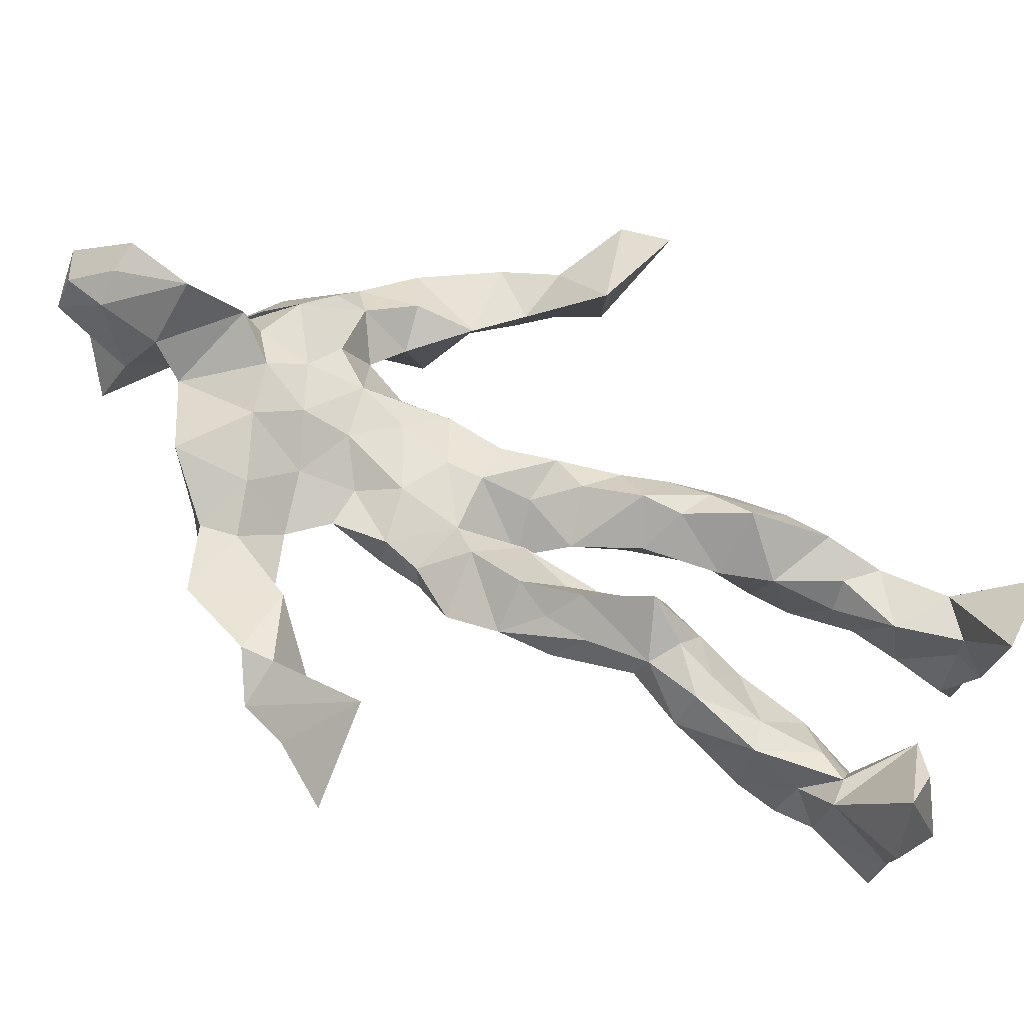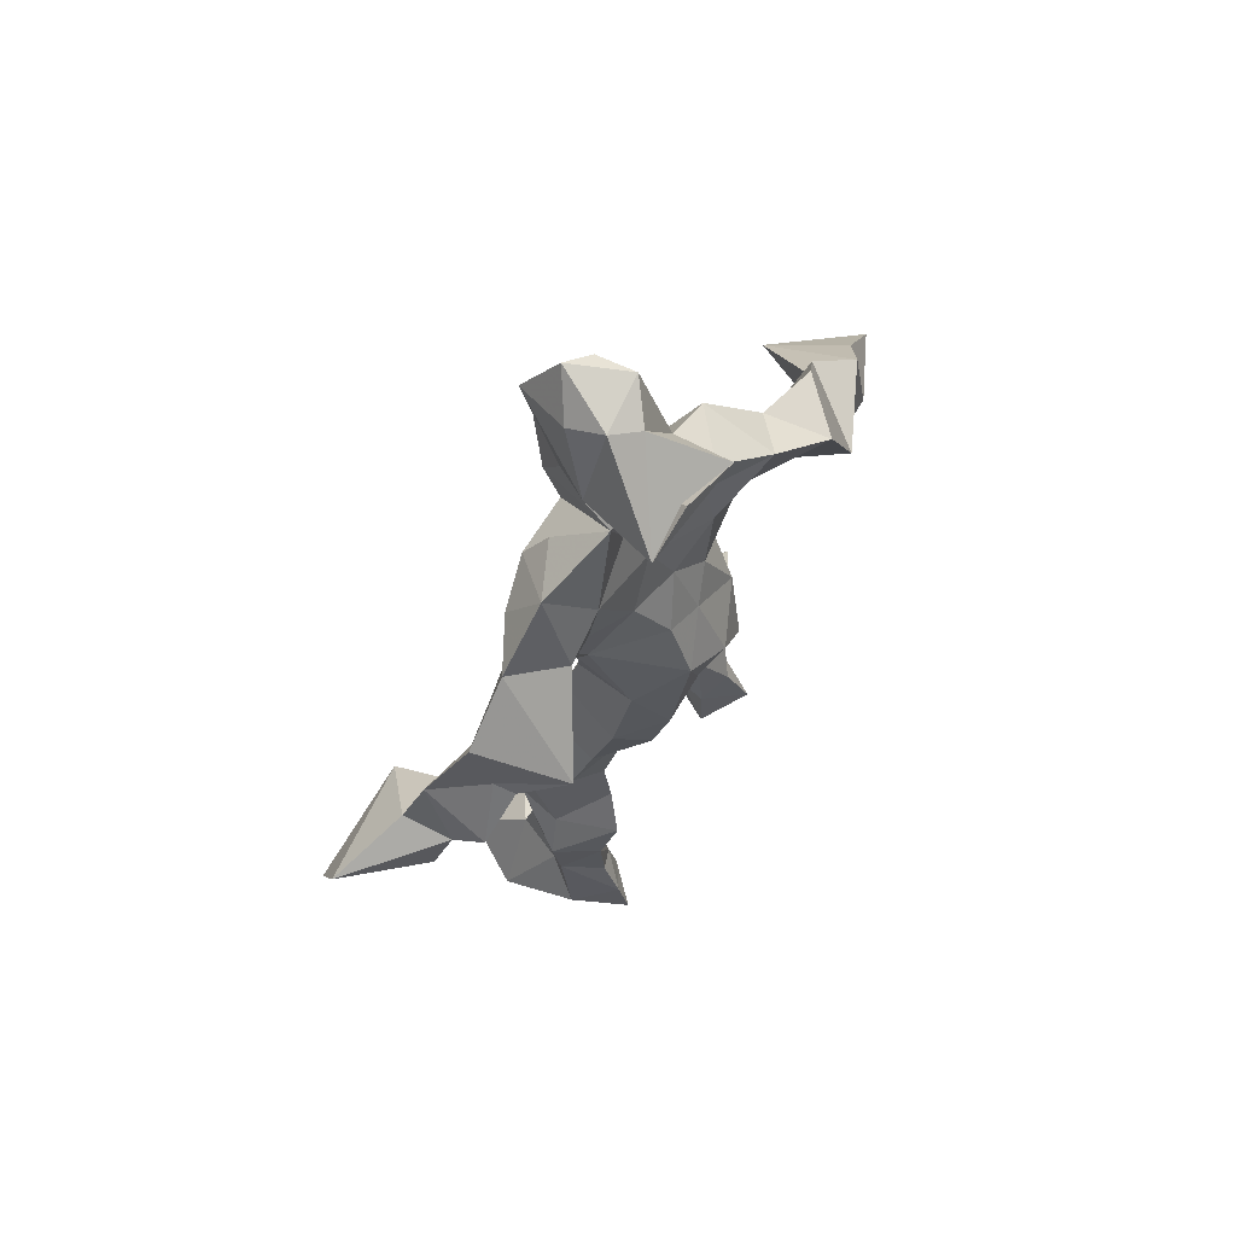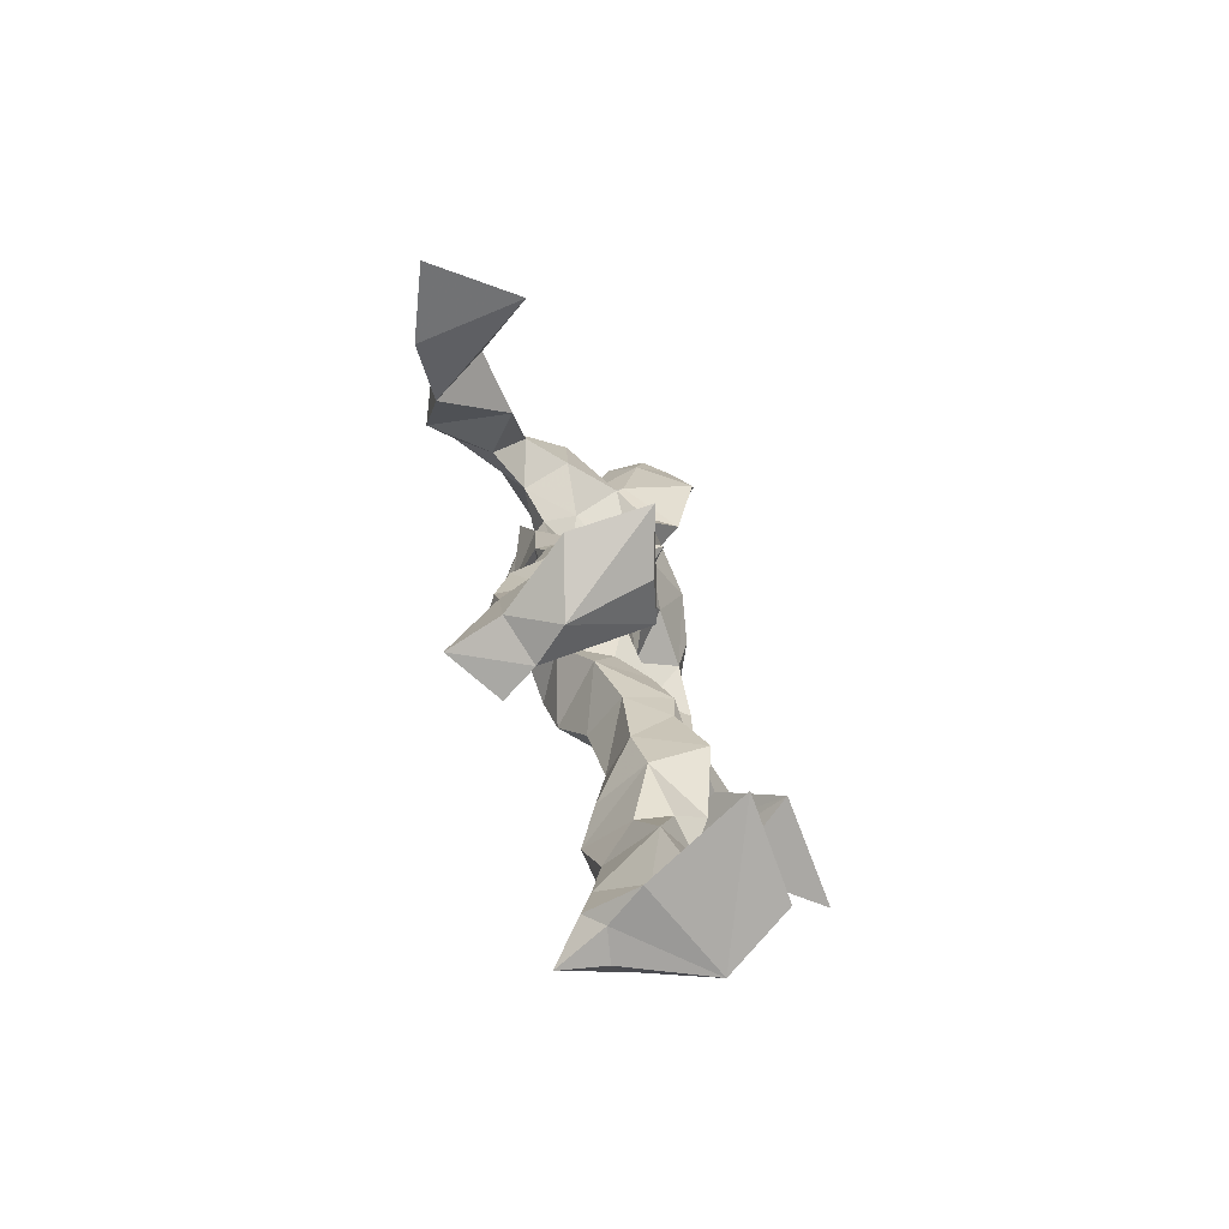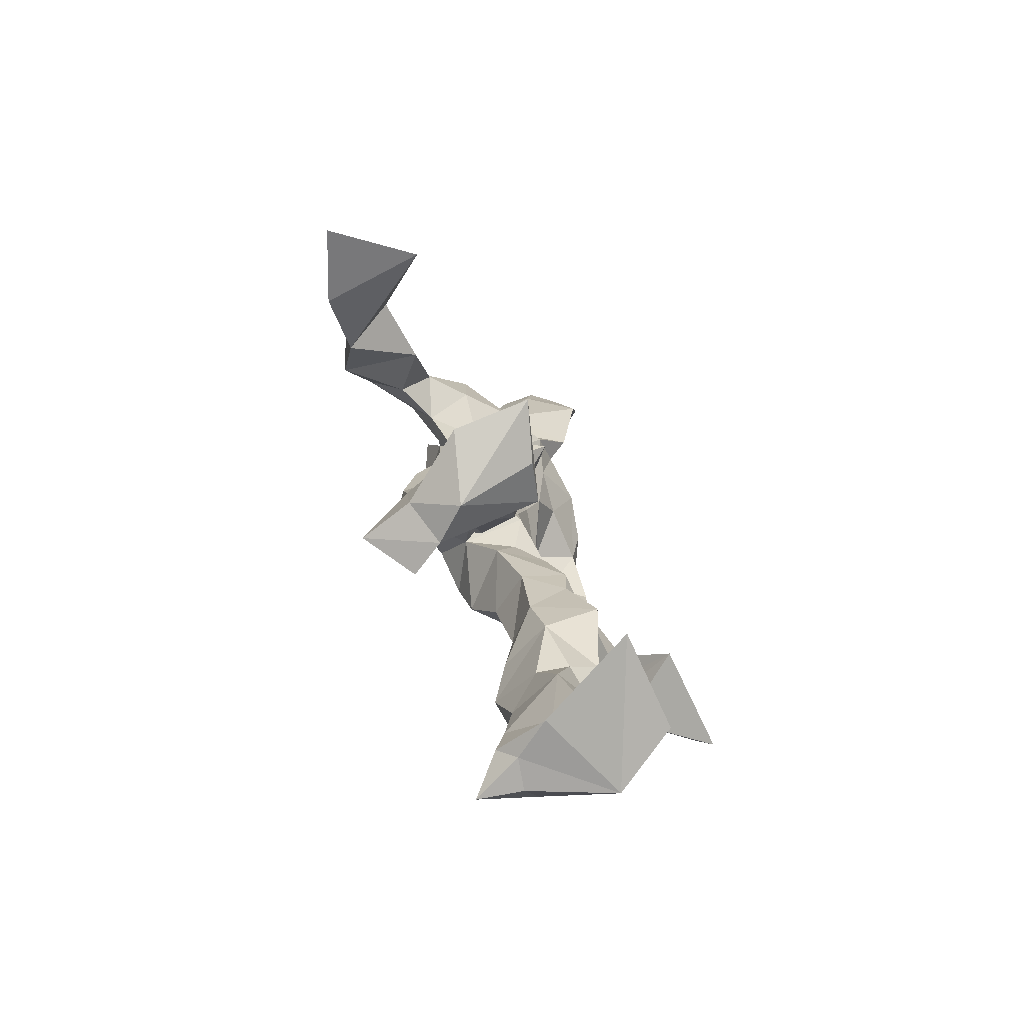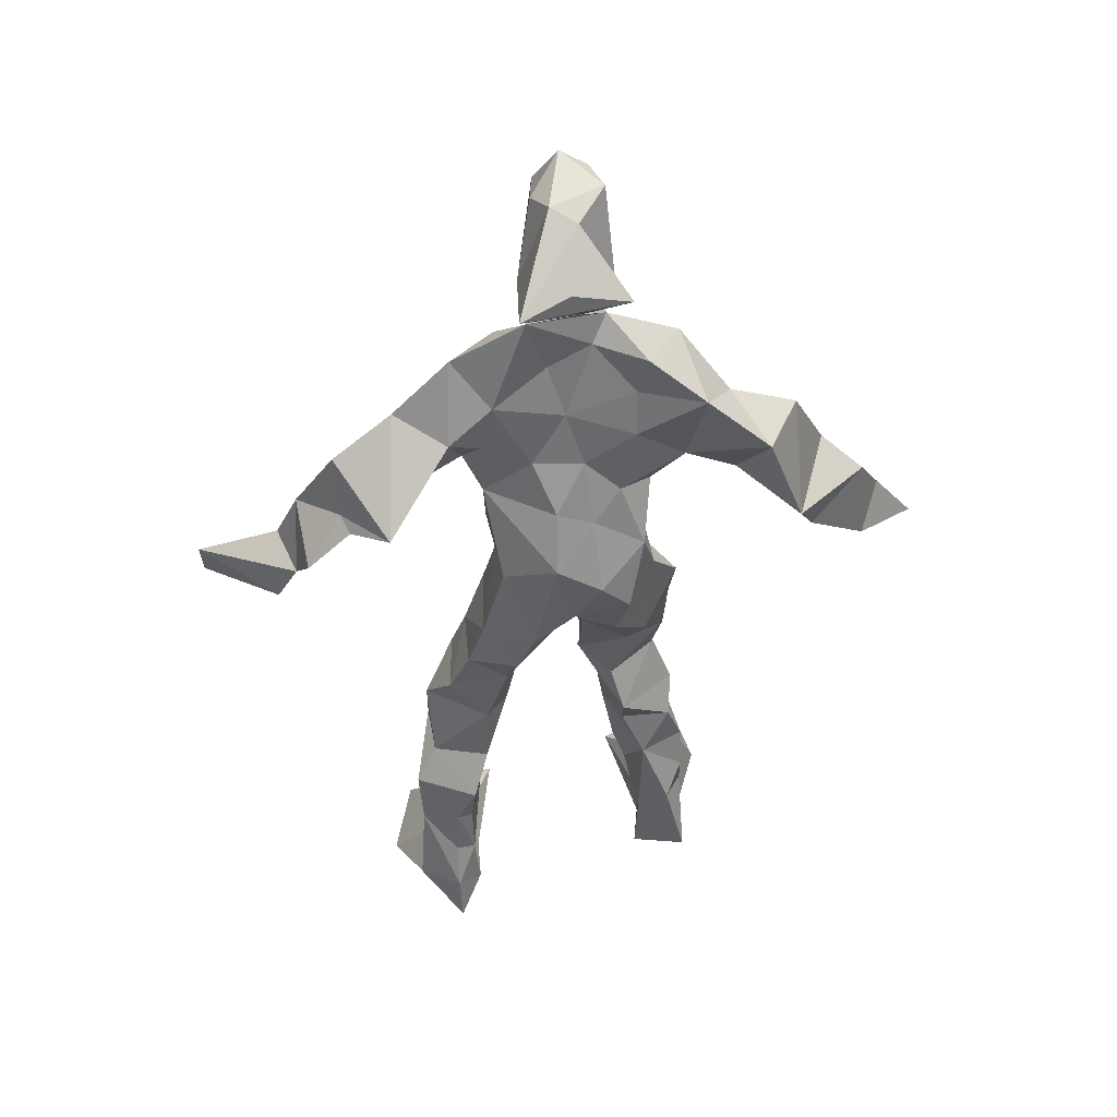
<metadata>
{"format":"obj","ext":"obj","renderer":"f3d","projection":"perspective","resolution":1024,"background":"white","views":[{"elev":71.4,"azim":-61.2,"up":"+Z"},{"elev":72.8,"azim":148.3,"up":"+Y"},{"elev":-76.4,"azim":-43.5,"up":"+Y"},{"elev":-78.3,"azim":-38.8,"up":"+Y"},{"elev":50.1,"azim":-172.3,"up":"+Y"}]}
</metadata>
<code>
v 0.111 -0.5455 0.07817
v -0.1282 -0.05075 0.03396
v -0.1013 -0.1437 0.07461
v 0.1335 -0.1257 -0.02417
v -0.1424 -0.4551 0.1089
v -0.3635 0.07561 0.1285
v 0.06846 0.325 -0.0522
v 0.1116 -0.5251 -0.1068
v -0.04624 -0.5021 0.1239
v 0.1446 0.3126 -0.003811
v -0.0387 0.5662 0.05169
v 0.07918 -0.006489 -0.09423
v -0.0484 -0.302 0.04803
v 0.1179 0.37 -0.0302
v -0.1564 -0.4468 0.03279
v 0.1151 -0.07557 -0.02472
v -0.09866 -0.4533 0.07957
v -0.09608 0.3695 0.0003677
v 0.03934 0.1649 0.005487
v -0.1142 -0.5611 0.07854
v -0.03261 0.3771 0.0102
v -0.02939 0.03218 -0.09143
v 0.03681 -0.0001003 -0.01768
v -0.0975 -0.2157 0.1012
v -0.1697 -0.5267 -0.01996
v -0.08688 0.2714 -0.01686
v 0.1116 -0.4713 -0.1595
v 0.04786 0.5101 0.1177
v -0.144 -0.4387 -0.005886
v 0.4133 0.0797 -0.08869
v 0.09855 -0.3561 -0.05684
v -0.3002 0.01153 0.2008
v 0.1403 -0.526 -0.1319
v 0.07595 0.05853 -0.01992
v -0.04024 -0.1907 0.1357
v -0.1756 0.249 0.05462
v 0.05455 -0.114 -0.07924
v 0.1589 -0.4583 -0.08369
v -0.06241 -0.1182 0.08946
v -0.04104 -0.08935 0.01129
v -0.004915 0.1842 -0.07106
v -0.06544 -0.2361 0.1096
v 0.01215 0.5141 0.1084
v 0.2915 0.1771 -0.08068
v 0.07428 -0.04679 0.0004943
v 0.265 0.1446 -0.152
v -0.1399 0.2137 0.01598
v 0.136 -0.1773 -0.003573
v 0.3197 0.1142 -0.07665
v -0.04592 0.1643 -0.05917
v 0.02706 0.05574 0.006361
v 0.1051 -0.4258 -0.02754
v -0.07861 -0.305 0.0185
v -0.01898 0.515 -0.0628
v 0.1165 -0.3664 -0.1257
v -0.03815 0.05099 0.00656
v -0.2909 0.169 0.1055
v -0.2769 0.1427 0.004368
v 0.09229 -0.312 -0.1251
v -0.06236 0.01932 0.0345
v -0.1057 -0.05612 -0.02641
v -0.02325 0.5122 0.08614
v 0.03522 0.428 -0.02091
v 0.2169 0.1931 -0.1362
v -0.08427 0.3221 -0.00111
v 0.06515 -0.2264 -0.02484
v -0.08032 -0.2829 0.1046
v -0.3519 0.03789 0.07861
v 0.2317 0.202 -0.1175
v -0.02601 0.443 0.06413
v 0.07755 0.3694 0.02221
v -0.07502 -0.01015 -0.06734
v -0.09461 -0.4203 0.09362
v -0.2141 0.1656 0.07786
v -0.08152 0.498 -0.04435
v -0.3425 0.1357 0.09216
v -0.08237 -0.2446 -0.01187
v -0.122 0.3594 0.0644
v -0.2357 0.259 -0.004397
v 0.2966 0.0408 -0.009139
v -0.09508 -0.09067 0.06065
v -0.01004 0.123 -0.104
v -0.1346 -0.269 0.06711
v 0.1249 -0.3527 -0.02727
v 0.1642 -0.4641 -0.02396
v -0.06341 -0.3886 0.05128
v 0.04786 0.4638 0.007303
v 0.1589 -0.3827 -0.03619
v 0.4187 0.01808 -0.06615
v 0.03156 0.4918 -0.08559
v 0.2541 0.1237 -0.07888
v -0.01313 0.2592 0.05421
v -0.01744 0.5515 0.006308
v -0.01505 -0.1955 0.04482
v -0.1084 -0.2776 0.1074
v 0.1059 -0.536 -0.05303
v 0.01526 0.5602 0.01755
v -0.01626 0.559 0.08958
v -0.1228 -0.1133 0.03046
v -0.03103 0.2336 -0.03324
v -0.1973 0.1909 0.02522
v -0.1367 0.009877 0.01596
v 0.0251 0.09938 0.00316
v -0.101 0.068 0.003475
v -0.02984 -0.04879 -0.03198
v -0.106 -0.4714 -0.005619
v 0.1794 0.3066 -0.05587
v -0.1335 -0.4148 0.06397
v -0.02006 -0.02445 -0.001838
v -0.183 0.2931 0.04544
v 0.1445 0.2243 -0.07044
v -0.1014 0.1749 0.009546
v 0.05431 0.09161 -0.09165
v 0.13 -0.2304 0.0247
v -0.2892 0.1302 0.1109
v -0.1541 -0.3547 0.04009
v 0.3134 0.05298 -0.1221
v 0.1173 -0.4229 -0.1355
v -0.03054 0.1254 0.01857
v -0.1368 -0.3064 0.03359
v -0.1124 0.05896 -0.01747
v 0.02582 0.2421 -0.04917
v 0.08144 0.2634 -0.05352
v 0.1067 -0.5205 -0.174
v -0.1284 -0.3573 0.1016
v -0.07153 0.2331 0.03113
v -0.1261 -0.5227 0.2046
v 0.08461 -0.2842 -0.02051
v 0.09121 -0.5048 -0.1207
v 0.1021 0.3336 0.0333
v -0.08002 -0.434 0.04791
v 0.08151 0.1931 -0.05138
v -0.1082 -0.3624 0.00903
v 0.03984 0.5413 0.04973
v -0.1556 -0.5323 0.0421
v 0.08103 -0.2639 -0.09281
v -0.118 0.2696 0.06441
v -0.4089 0.002332 0.1538
v -0.1024 -0.5003 0.03833
v 0.2183 -0.5482 -0.0627
v -0.1051 -0.5484 0.03153
v -0.09638 -0.3494 0.0962
v 0.1184 -0.502 -0.05601
v -0.06016 0.08777 -0.09355
v 0.09629 -0.1603 0.008512
v 0.04004 0.2863 0.04331
v 0.162 -0.1934 -0.05579
v 0.01403 0.3559 -0.01012
v 0.04756 -0.1383 -0.01788
v 0.08317 0.1292 -0.03181
v -0.07409 -0.04815 0.063
v 0.08494 0.2707 0.01036
v 0.03206 0.4276 0.1274
v -0.08186 -0.1073 -0.005006
v 0.2411 0.2644 -0.09262
v -0.1021 0.116 -0.03873
v -0.02489 -0.1316 -0.006694
v 0.09861 -0.4444 -0.1146
v -0.06379 -0.1912 0.003132
v -0.2572 0.2614 0.06815
v 0.09226 -0.004177 -0.01488
v -0.2909 0.08752 0.04118
v 0.08156 -0.1996 -0.07864
v 0.1665 -0.4867 -0.1368
v 0.1018 -0.3857 -0.105
v 0.05339 0.2236 0.01632
v 0.1138 0.2848 -0.07575
v -0.09214 0.1117 0.01208
v -0.1135 -0.4522 0.1078
v -0.03534 -0.248 0.06342
v -0.1076 -0.2046 0.06895
v 0.2007 0.1651 -0.05721
v -0.1574 -0.4027 0.02403
v 0.1504 -0.2802 -0.08161
v 0.04047 0.4194 0.06118
v 0.1957 0.2361 -0.05263
v 0.1254 -0.1406 -0.08204
v 0.1594 -0.3157 -0.01414
v 0.1239 -0.5004 -0.01752
v 0.1512 0.2801 -0.02586
v -0.1626 0.3206 -0.005828
v -0.008046 0.2962 -0.02221
v 0.01578 0.5718 0.09352
v 0.1038 0.2482 -0.05306
v 0.0166 -0.00104 -0.1105
v 0.03721 -0.05346 -0.1081
v 0.009487 0.3187 0.07352
v -0.01942 -0.01414 -0.04997
v -0.04479 0.4065 0.03084
v 0.1665 -0.2638 -0.03502
v -0.007698 0.2073 0.02849
v 0.2887 0.0997 -0.1222
v 0.1644 -0.3924 -0.1115
v -0.08023 -0.5273 0.1556
v -0.1677 -0.5362 0.1335
v -0.0559 0.1728 0.007171
v 0.1007 -0.08156 -0.08541
v 0.04599 0.3685 0.08588
v -0.01875 0.4291 -0.0004546
v 0.09321 -0.1138 0.01384
v 0.166 0.2166 -0.1625
v -0.04895 0.3014 0.07566
v 0.1702 -0.3214 -0.1045
v 0.04379 0.3489 0.0573
v -0.05448 0.4736 0.01614
v -0.07191 0.1923 -0.02873
v 0.2141 -0.5442 0.02665
v -0.1035 -0.5427 -0.01286
v 0.01243 -0.06596 -0.02432
v -0.09123 0.04514 -0.07564
f 67 142 13
f 184 167 111
f 120 53 133
f 10 130 180
f 59 165 31
f 64 69 46
f 122 41 100
f 144 82 22
f 149 163 66
f 51 150 103
f 11 183 97
f 128 114 66
f 6 32 76
f 45 200 16
f 51 161 34
f 179 96 1
f 134 97 183
f 152 146 166
f 189 78 202
f 92 187 202
f 34 113 150
f 91 49 44
f 151 109 60
f 139 106 131
f 102 61 2
f 44 172 91
f 141 9 20
f 81 39 151
f 91 172 46
f 135 25 141
f 210 144 22
f 196 126 112
f 65 21 182
f 30 49 80
f 161 45 16
f 12 113 34
f 202 187 189
f 116 108 125
f 18 181 78
f 180 111 176
f 101 36 74
f 20 194 127
f 89 30 80
f 64 201 69
f 13 142 86
f 119 19 191
f 112 156 168
f 182 122 100
f 41 132 82
f 198 63 175
f 197 177 37
f 2 61 99
f 131 17 139
f 46 69 44
f 206 26 100
f 79 58 160
f 96 8 140
f 73 125 169
f 24 83 95
f 124 129 27
f 88 38 193
f 7 63 14
f 84 178 128
f 208 139 141
f 177 147 163
f 72 105 61
f 163 37 177
f 182 7 122
f 186 12 197
f 59 203 55
f 164 140 33
f 94 40 39
f 48 145 114
f 92 126 191
f 17 169 9
f 11 62 98
f 9 5 127
f 96 140 1
f 65 26 181
f 36 137 110
f 15 108 173
f 101 47 36
f 93 90 75
f 33 8 124
f 199 70 205
f 198 70 189
f 5 15 135
f 172 44 155
f 153 62 70
f 39 24 35
f 165 55 158
f 13 170 67
f 157 40 94
f 151 39 40
f 191 166 92
f 158 143 52
f 171 83 24
f 144 50 82
f 208 141 25
f 119 103 19
f 167 14 107
f 123 122 7
f 58 101 74
f 38 140 164
f 110 78 181
f 147 48 190
f 155 44 69
f 34 150 51
f 97 90 93
f 173 116 133
f 46 172 64
f 5 9 169
f 40 109 151
f 17 9 139
f 53 77 13
f 31 84 128
f 27 193 164
f 194 9 127
f 121 72 102
f 171 99 159
f 148 182 21
f 137 78 110
f 135 15 25
f 210 156 144
f 3 24 39
f 152 166 184
f 56 104 60
f 84 31 52
f 132 113 82
f 207 1 140
f 23 188 209
f 171 3 99
f 87 63 199
f 56 103 119
f 125 120 116
f 32 115 76
f 4 16 200
f 99 61 154
f 6 76 68
f 60 2 151
f 160 36 110
f 66 114 145
f 187 198 189
f 192 46 44
f 129 143 158
f 112 126 47
f 148 7 182
f 169 125 108
f 53 13 133
f 117 89 80
f 86 17 131
f 159 77 171
f 129 96 143
f 191 196 119
f 53 120 77
f 137 47 126
f 10 180 107
f 93 205 11
f 22 82 185
f 196 191 126
f 2 99 3
f 149 209 37
f 170 42 67
f 210 72 121
f 11 97 93
f 197 12 16
f 145 48 200
f 143 96 179
f 69 201 155
f 204 130 63
f 118 193 27
f 49 91 80
f 147 174 163
f 158 52 165
f 184 166 132
f 189 70 199
f 55 118 158
f 32 162 115
f 167 123 7
f 13 86 133
f 62 205 70
f 118 55 193
f 189 63 21
f 136 163 174
f 135 20 195
f 50 100 41
f 181 26 47
f 192 80 46
f 33 124 164
f 4 200 48
f 206 50 156
f 29 106 25
f 65 181 18
f 60 109 56
f 18 21 65
f 45 23 209
f 3 39 81
f 22 185 188
f 207 85 1
f 128 178 114
f 176 172 155
f 195 5 135
f 195 127 5
f 198 187 204
f 88 203 178
f 134 87 97
f 111 167 201
f 12 161 16
f 74 36 160
f 197 37 186
f 192 49 30
f 87 199 90
f 209 200 45
f 94 35 170
f 106 139 208
f 105 109 157
f 122 123 132
f 179 1 85
f 107 176 155
f 140 8 33
f 133 116 120
f 19 150 166
f 87 90 97
f 203 59 174
f 125 73 142
f 34 161 12
f 109 105 188
f 134 28 87
f 46 80 91
f 108 15 5
f 99 154 159
f 43 153 28
f 76 58 162
f 71 63 130
f 81 151 2
f 16 177 197
f 104 56 168
f 21 18 189
f 121 168 156
f 104 102 60
f 115 74 57
f 168 121 104
f 23 161 51
f 188 23 51
f 47 79 181
f 10 107 14
f 113 185 82
f 107 201 167
f 186 185 12
f 169 108 5
f 203 193 55
f 124 8 129
f 114 178 190
f 143 179 52
f 98 183 11
f 141 20 135
f 63 189 199
f 67 42 95
f 102 104 121
f 150 113 132
f 183 28 134
f 77 83 171
f 131 106 133
f 184 123 167
f 42 24 95
f 64 172 201
f 15 173 29
f 66 136 128
f 79 101 58
f 45 161 23
f 188 56 109
f 174 147 190
f 86 73 17
f 192 30 117
f 6 138 32
f 129 158 27
f 173 133 29
f 146 92 166
f 202 137 126
f 54 75 90
f 170 77 94
f 163 136 66
f 149 66 145
f 204 63 198
f 28 98 43
f 26 206 47
f 204 146 130
f 159 94 77
f 169 17 73
f 205 93 75
f 142 73 86
f 160 110 79
f 177 4 147
f 186 209 188
f 100 26 182
f 55 165 59
f 61 105 154
f 42 170 35
f 25 106 208
f 152 130 146
f 203 88 193
f 195 20 127
f 29 133 106
f 206 100 50
f 163 149 37
f 140 38 85
f 136 174 59
f 48 147 4
f 157 94 159
f 50 41 82
f 176 107 180
f 83 77 120
f 81 2 3
f 27 164 124
f 183 98 28
f 61 102 72
f 132 41 122
f 38 164 193
f 67 95 142
f 80 192 117
f 178 84 88
f 13 77 170
f 199 54 90
f 198 153 70
f 123 184 132
f 188 72 22
f 115 57 76
f 19 103 150
f 74 162 58
f 71 14 63
f 52 85 88
f 62 11 205
f 153 175 28
f 196 168 119
f 89 117 30
f 174 190 203
f 114 190 48
f 198 175 153
f 103 56 51
f 57 58 76
f 119 168 56
f 56 188 51
f 148 63 7
f 31 165 52
f 157 109 40
f 152 180 130
f 68 138 6
f 207 140 85
f 36 47 137
f 132 166 150
f 176 111 172
f 75 54 199
f 42 35 24
f 85 52 179
f 159 154 157
f 68 162 32
f 14 167 7
f 142 95 125
f 32 138 68
f 172 111 201
f 15 29 25
f 141 139 9
f 188 105 72
f 178 203 190
f 155 201 107
f 156 50 144
f 210 22 72
f 110 181 79
f 160 57 74
f 182 26 65
f 10 14 130
f 128 136 59
f 121 156 210
f 184 180 152
f 76 162 68
f 71 130 14
f 62 43 98
f 157 154 105
f 206 156 112
f 194 20 9
f 202 126 92
f 37 209 186
f 8 96 129
f 87 28 175
f 192 44 49
f 112 47 206
f 145 200 149
f 125 83 120
f 87 175 63
f 149 200 209
f 43 62 153
f 204 187 146
f 95 83 125
f 115 162 74
f 88 84 52
f 4 177 16
f 185 113 12
f 186 188 185
f 2 60 102
f 57 160 58
f 148 21 63
f 38 88 85
f 86 131 133
f 137 202 78
f 75 199 205
f 101 79 47
f 92 146 187
f 59 31 128
f 184 111 180
f 108 116 173
f 24 3 171
f 112 168 196
f 191 19 166
f 35 94 39
f 158 118 27
f 189 18 78

</code>
